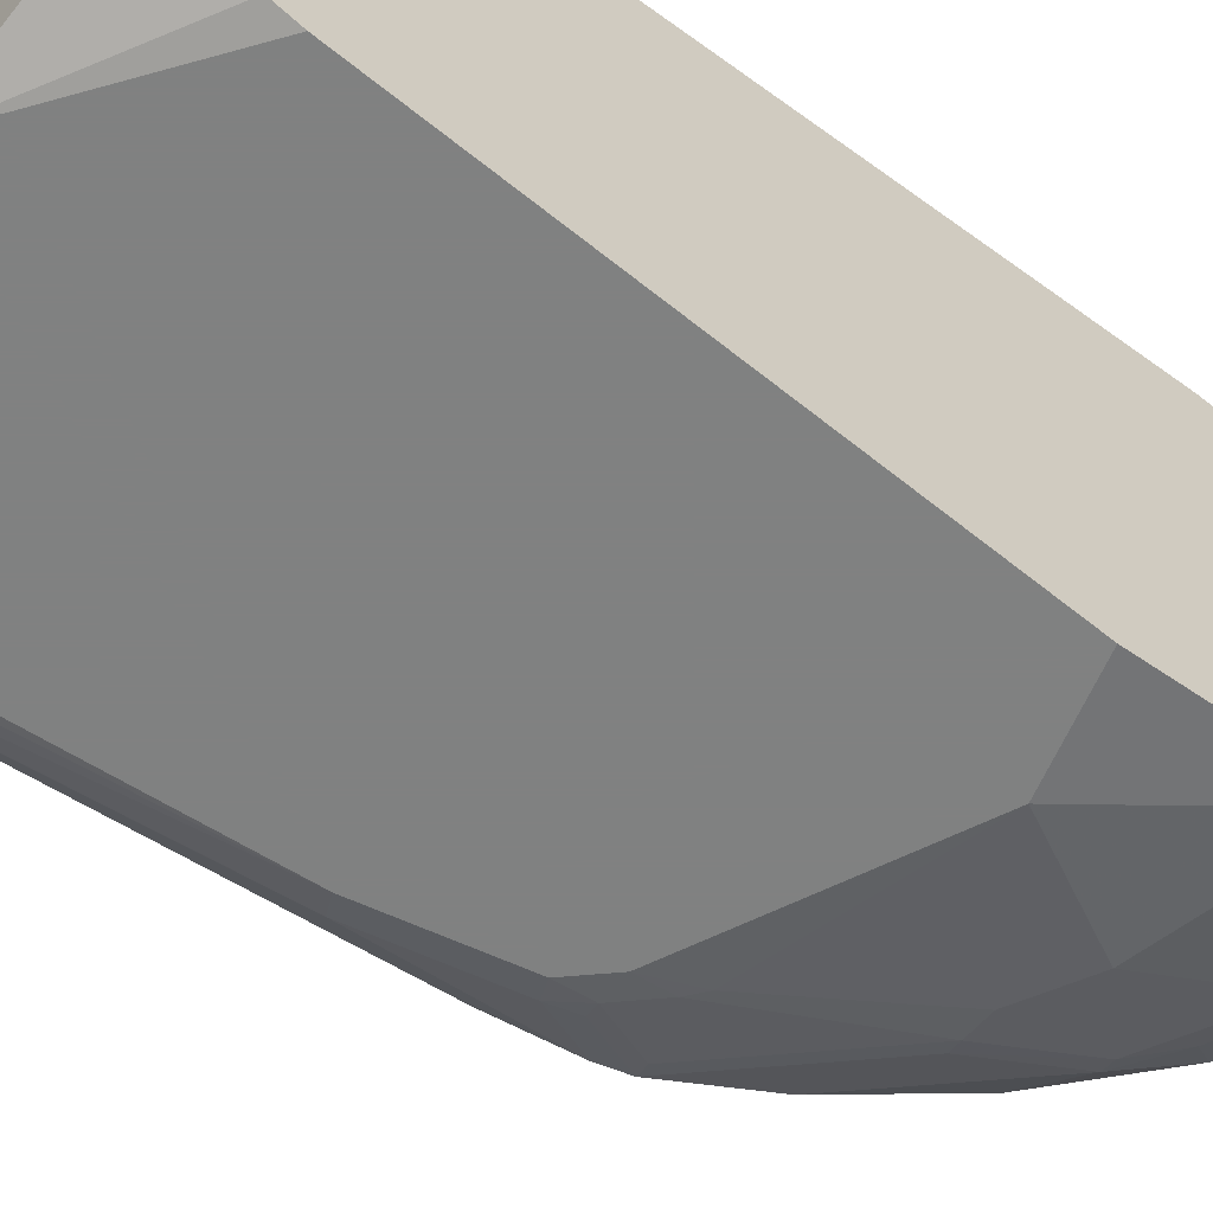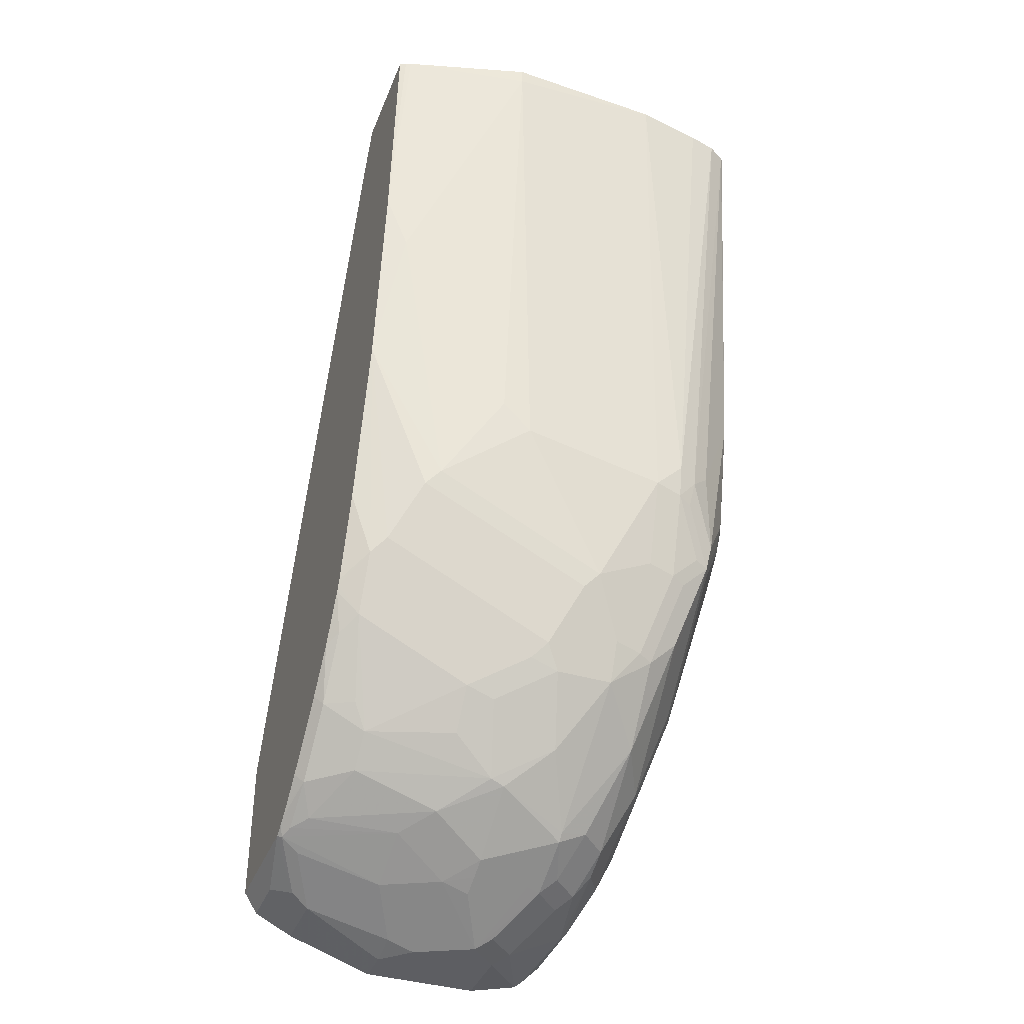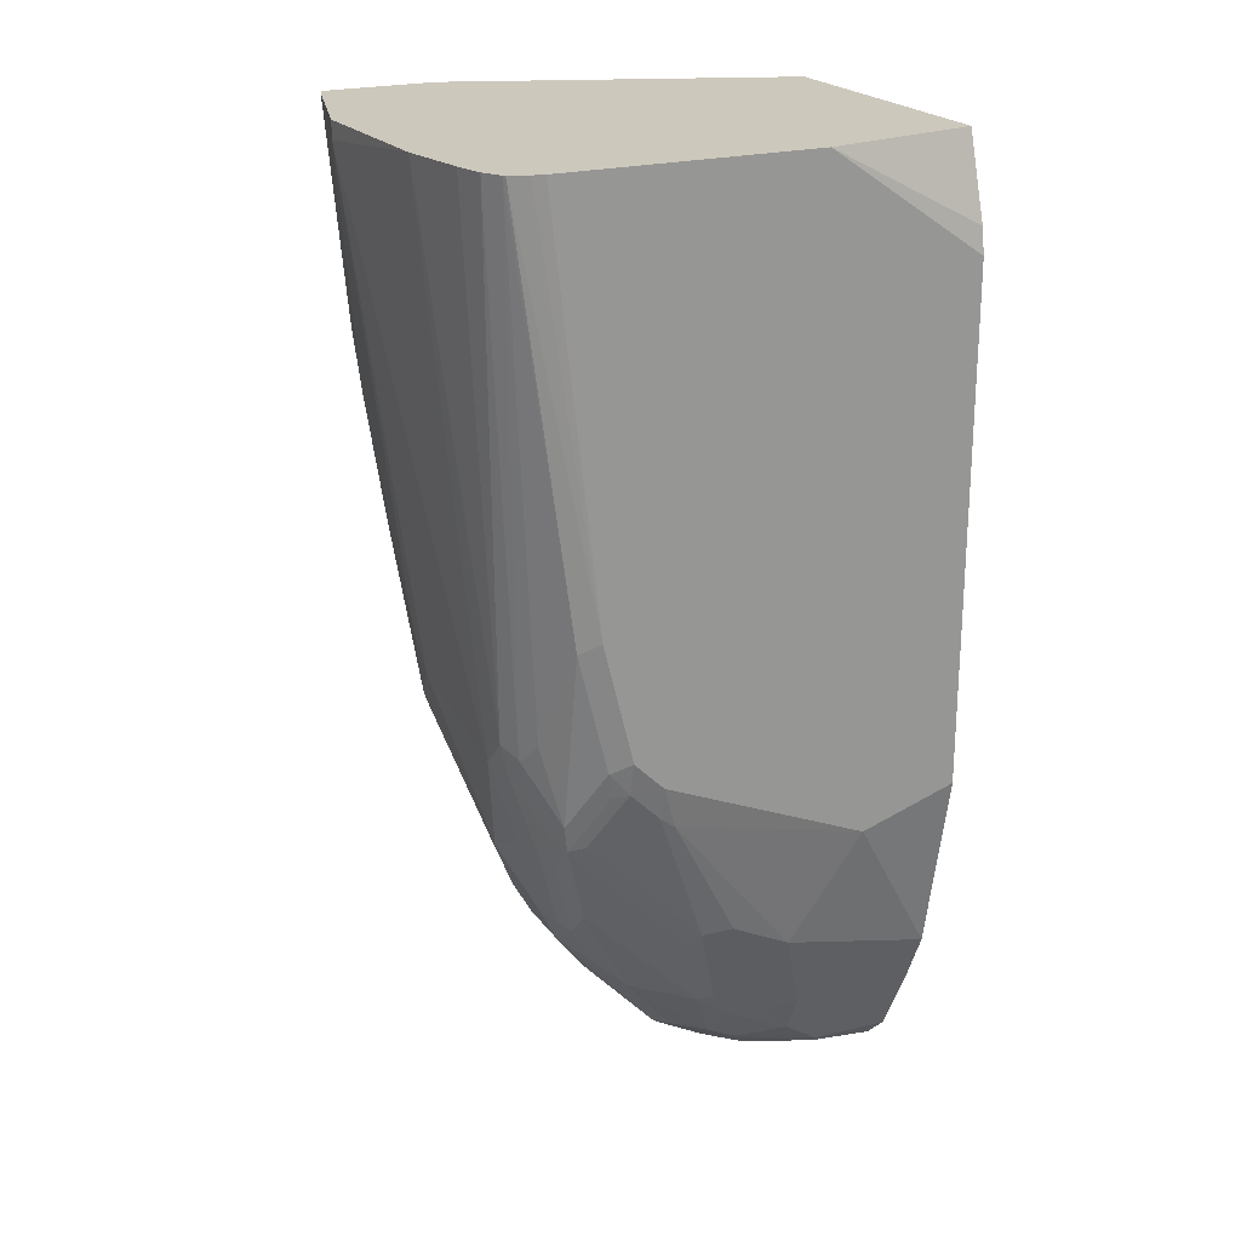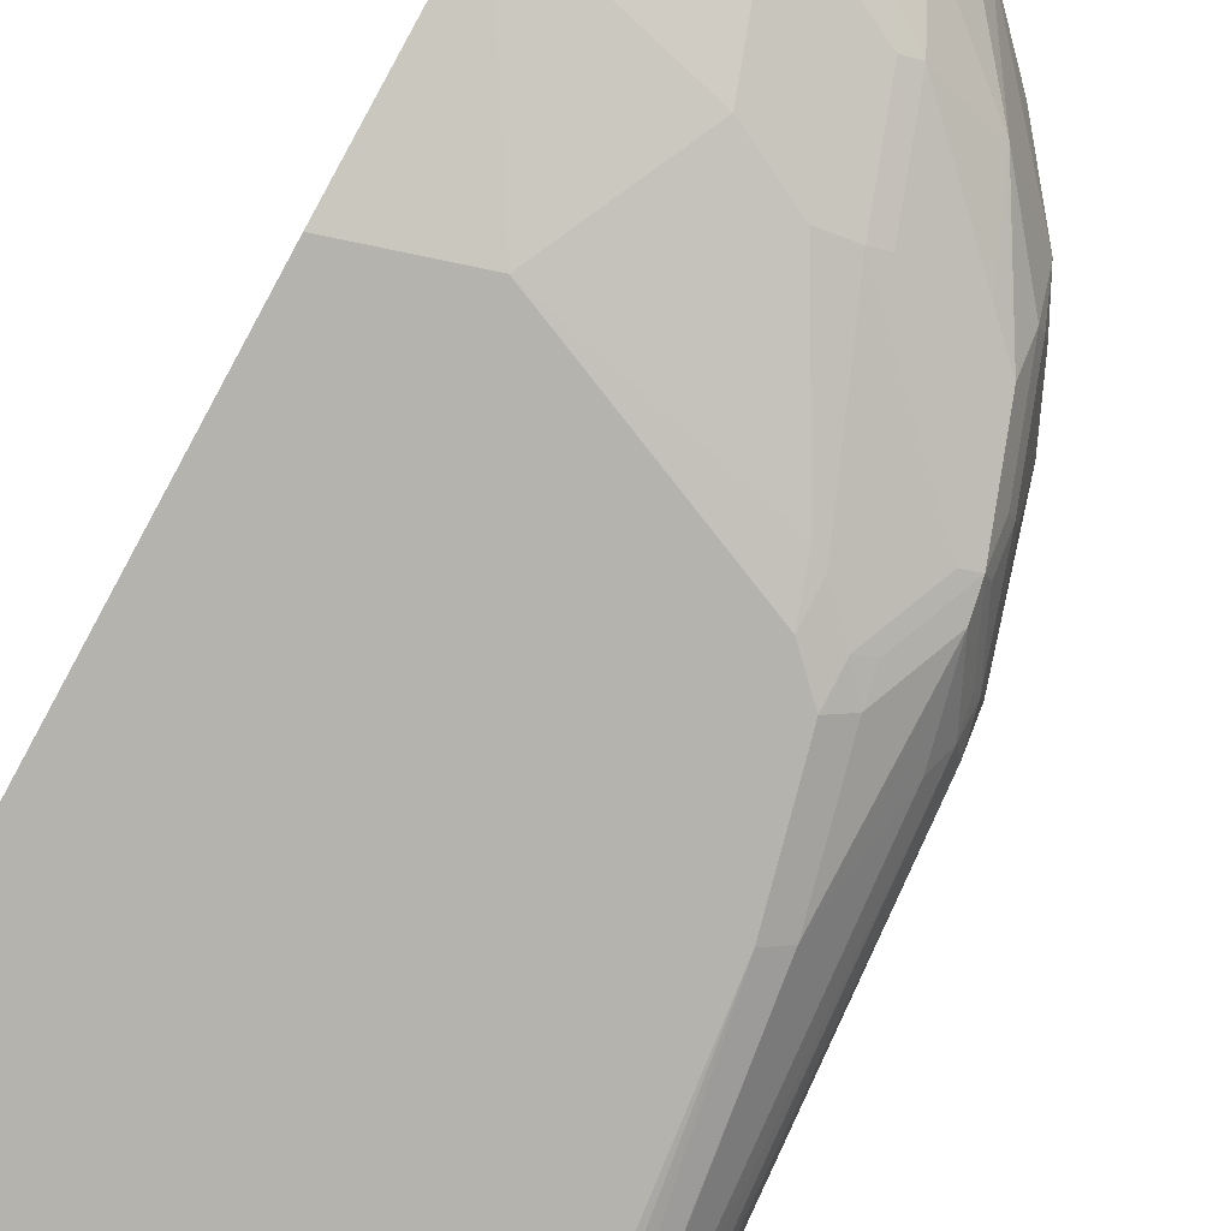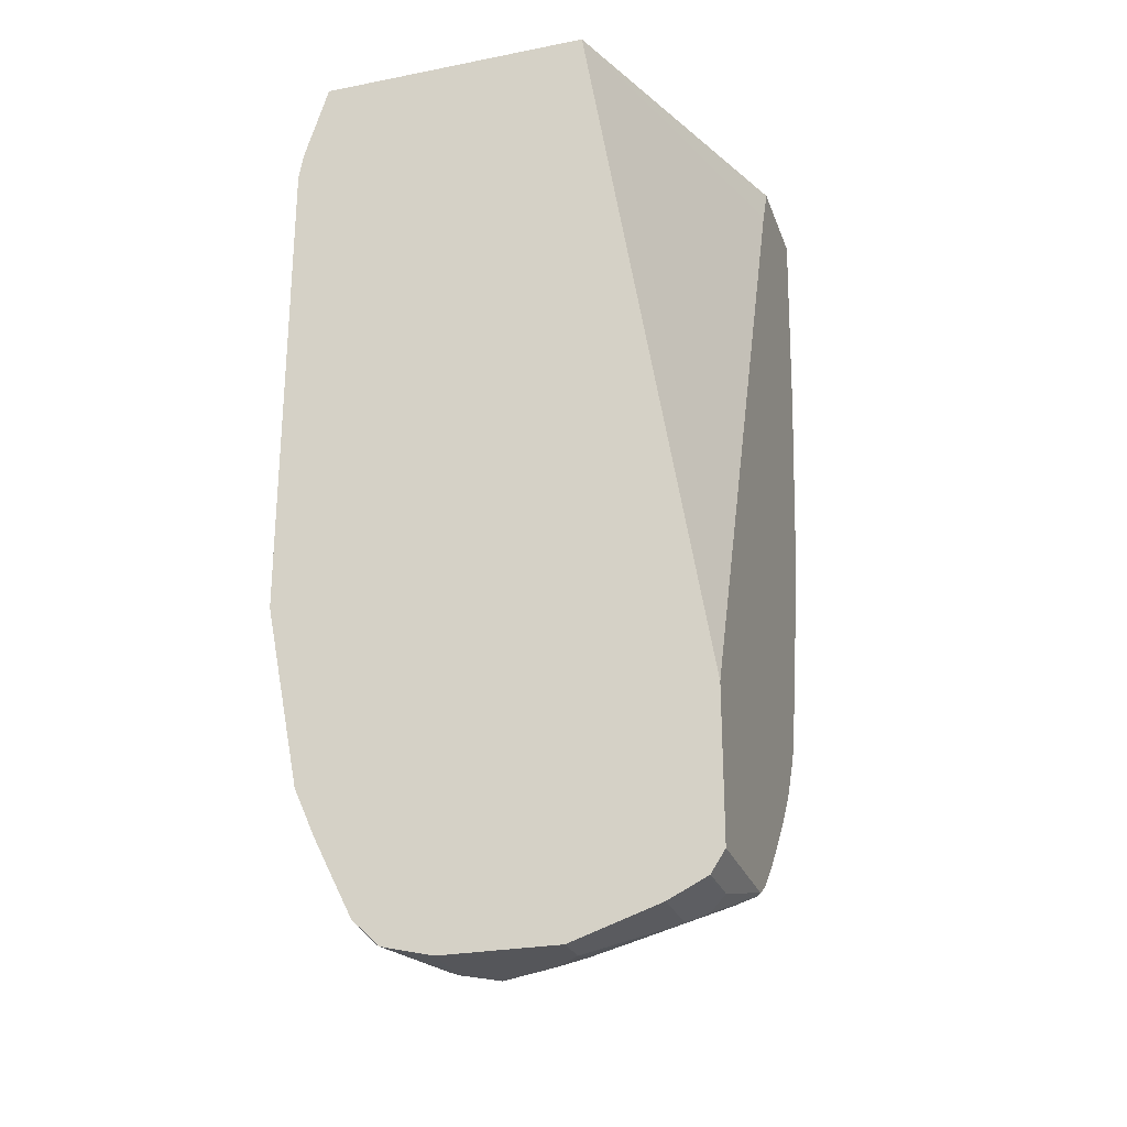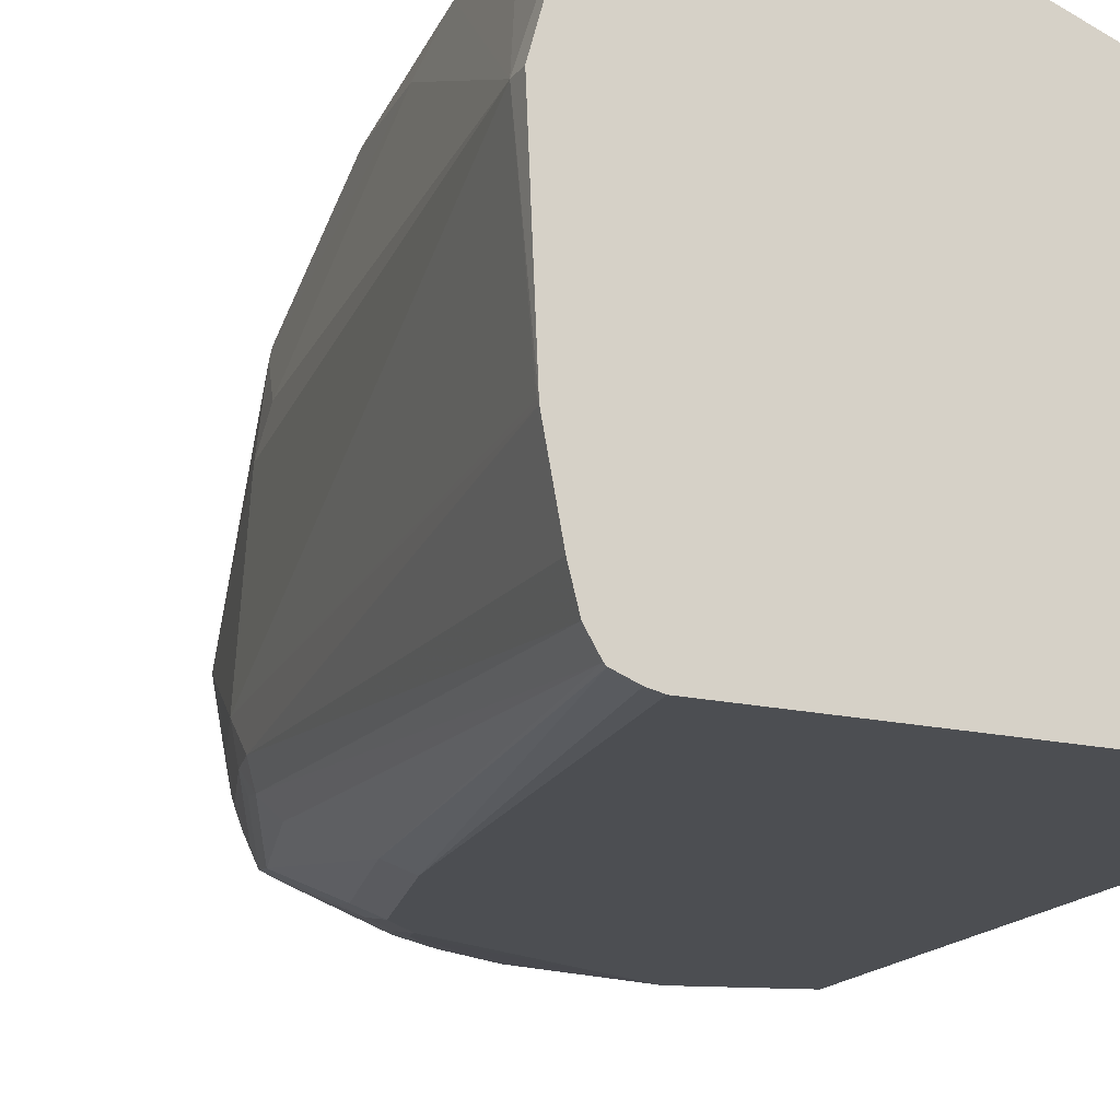
<metadata>
{"format":"obj","ext":"obj","renderer":"f3d","projection":"perspective","resolution":1024,"background":"white","views":[{"elev":-60.3,"azim":50.3,"up":"+Y"},{"elev":-38.9,"azim":-110.5,"up":"+Z"},{"elev":22.2,"azim":-25.8,"up":"+Z"},{"elev":-79.9,"azim":151.4,"up":"+Y"},{"elev":-26.0,"azim":107.4,"up":"+Z"},{"elev":-17.0,"azim":-24.8,"up":"+Y"}]}
</metadata>
<code>
v -0.2731 -0.3122 -0.2616
v -0.2682 -0.422 -0.2616
v -0.2497 -0.2263 -0.2616
v -0.2731 -0.3122 -0.2732
v -0.2594 -0.4682 -0.2616
v -0.2682 -0.4195 -0.2634
v -0.2341 -0.4292 -0.6243
v -0.2341 -0.4487 -0.6048
v -0.2536 -0.2536 -0.3122
v -0.2483 -0.2225 -0.2616
v -0.2341 -0.2183 -0.4097
v -0.2341 -0.2341 -0.4488
v -0.2341 -0.3122 -0.5853
v -0.2341 -0.3317 -0.6048
v -0.2544 -0.4877 -0.2616
v -0.2292 -0.4487 -0.6267
v -0.2146 -0.3902 -0.7023
v -0.2146 -0.4292 -0.6828
v -0.2276 -0.4617 -0.6113
v -0.2462 -0.2183 -0.2616
v -0.2146 -0.2183 -0.5463
v -0.2146 -0.2732 -0.6438
v -0.2473 -0.4996 -0.2616
v -0.2243 -0.4585 -0.6292
v -0.2097 -0.4487 -0.6853
v -0.2097 -0.4682 -0.6658
v -0.2097 -0.4097 -0.7048
v -0.2097 -0.3804 -0.7121
v -0.2016 -0.3902 -0.7283
v -0.1951 -0.4097 -0.7413
v -0.2211 -0.4747 -0.5983
v -0.2081 -0.4812 -0.6503
v -0.1717 -0.2183 -0.2616
v -0.1857 -0.2183 -0.6596
v -0.1829 -0.2341 -0.7023
v -0.1902 -0.2439 -0.6926
v -0.2097 -0.2634 -0.6536
v -0.246 -0.5009 -0.2616
v -0.2081 -0.5008 -0.5333
v -0.2048 -0.478 -0.6682
v -0.2048 -0.4585 -0.6877
v -0.1902 -0.4292 -0.7438
v -0.1853 -0.439 -0.7463
v -0.1902 -0.3609 -0.7511
v -0.1821 -0.3707 -0.7674
v -0.1821 -0.4097 -0.7674
v -0.1886 -0.5008 -0.6113
v -0.2016 -0.4943 -0.5983
v 0.04422 -0.2998 -0.2616
v -0.1703 -0.2183 -0.2642
v -0.1662 -0.2183 -0.7181
v -0.1643 -0.2183 -0.7219
v -0.1634 -0.2341 -0.7413
v -0.1707 -0.2439 -0.7316
v -0.1829 -0.3512 -0.7609
v -0.2341 -0.5055 -0.2616
v -0.1951 -0.5073 -0.5268
v -0.1951 -0.4829 -0.6658
v -0.1853 -0.4975 -0.6292
v -0.1853 -0.4585 -0.7267
v -0.1658 -0.4585 -0.7463
v -0.1268 -0.478 -0.7463
v -0.1463 -0.439 -0.795
v -0.1626 -0.3317 -0.7869
v -0.1317 -0.3414 -0.8292
v -0.1512 -0.3804 -0.8096
v -0.1122 -0.4 -0.8487
v -0.1756 -0.5024 -0.6267
v -0.1756 -0.5073 -0.6048
v -0.1561 -0.2183 -0.2927
v -0.1638 -0.2183 -0.2772
v 0.04422 -0.4877 -0.2616
v 0.04422 -0.2183 -0.7499
v -0.1625 -0.2183 -0.7255
v -0.1512 -0.2244 -0.7511
v -0.1219 -0.2244 -0.7901
v -0.1317 -0.2439 -0.7901
v -0.1236 -0.2536 -0.8064
v -0.1634 -0.3122 -0.7804
v -0.2262 -0.5073 -0.2616
v -0.1561 -0.4829 -0.7048
v -0.1496 -0.4422 -0.7869
v -0.1073 -0.4585 -0.8048
v -0.09756 -0.4634 -0.8024
v -0.117 -0.4829 -0.7438
v -0.1073 -0.4195 -0.8438
v -0.08781 -0.439 -0.8438
v -0.1431 -0.3122 -0.8064
v -0.1041 -0.2536 -0.8259
v -0.1041 -0.3122 -0.8454
v -0.1301 -0.3512 -0.8324
v -0.1073 -0.4 -0.8535
v -0.1561 -0.5073 -0.6243
v -0.1561 -0.5024 -0.6462
v -0.05854 -0.5073 -0.2616
v 0.04422 -0.5044 -0.315
v 0.04422 -0.2183 -0.8505
v -0.1421 -0.2183 -0.7572
v -0.1189 -0.2183 -0.784
v -0.09942 -0.2183 -0.8036
v -0.08293 -0.2244 -0.8292
v -0.07805 -0.4552 -0.8259
v -0.05854 -0.4877 -0.7609
v -0.09756 -0.4877 -0.7413
v -0.03903 -0.4552 -0.8454
v -0.05854 -0.4634 -0.8218
v -0.1463 -0.5024 -0.6536
v -0.07805 -0.4097 -0.8657
v -0.05854 -0.4292 -0.8657
v -0.0683 -0.439 -0.8535
v -0.06504 -0.2341 -0.8454
v -0.08051 -0.2927 -0.8535
v -0.061 -0.3317 -0.8731
v -0.08454 -0.3512 -0.8649
v -0.07156 -0.3512 -0.8714
v -0.07156 -0.3902 -0.8714
v -0.0683 -0.4 -0.8731
v -0.01952 -0.5073 -0.6828
v 0.04422 -0.5073 -0.3317
v 0.04422 -0.2276 -0.8649
v -0.04273 -0.2183 -0.8505
v -0.07992 -0.2183 -0.8231
v -0.06271 -0.2183 -0.838
v -0.05671 -0.2183 -0.8426
v -0.05367 -0.2244 -0.8487
v -0.03903 -0.4682 -0.8194
v 0.04422 -0.4829 -0.7867
v -0.00977 -0.4439 -0.8681
v 0.039 -0.4422 -0.8714
v 0.04422 -0.46 -0.8359
v -0.04879 -0.4195 -0.8731
v -0.00977 -0.439 -0.8731
v -0.04553 -0.2211 -0.8519
v -0.04149 -0.2927 -0.8731
v -0.01952 -0.3707 -0.8975
v -0.05854 -0.3512 -0.8779
v -0.02928 -0.3804 -0.8926
v 0.04422 -0.5073 -0.6633
v 0.04422 -0.2289 -0.8656
v 0.006478 -0.2276 -0.8649
v -0.05115 -0.2183 -0.8463
v -0.006508 -0.2407 -0.8714
v 0.04422 -0.4665 -0.8229
v 0.04422 -0.4682 -0.8194
v 0.039 -0.4292 -0.8853
v 0.04422 -0.4422 -0.8714
v -0.00977 -0.4 -0.8926
v -0.01952 -0.4097 -0.8853
v 0.04422 -0.424 -0.8891
v -0.03903 -0.2341 -0.8584
v -1.505e-05 -0.2536 -0.8779
v -0.002469 -0.3122 -0.8926
v -1.505e-05 -0.3317 -0.8975
v -1.505e-05 -0.3902 -0.8975
v 0.04422 -0.2407 -0.8714
v 0.04422 -0.4149 -0.8914
v 0.04422 -0.2536 -0.8779
v 0.01949 -0.3122 -0.8975
v 0.04422 -0.3902 -0.8975
v 0.04422 -0.3122 -0.8975
f 85 107 94
f 84 104 85
f 85 104 107
f 84 106 103
f 84 105 106
f 84 102 105
f 84 103 104
f 76 100 101
f 83 87 102
f 78 101 89
f 78 88 79
f 76 101 78
f 76 98 99
f 76 99 100
f 86 92 108
f 83 102 84
f 86 108 109
f 93 94 107
f 87 109 110
f 76 78 77
f 95 119 96
f 93 107 118
f 92 117 108
f 92 116 117
f 92 115 116
f 92 114 115
f 86 109 87
f 91 114 92
f 90 113 114
f 90 112 113
f 90 111 112
f 89 111 90
f 89 101 111
f 87 105 102
f 87 110 105
f 90 114 91
f 75 98 76
f 57 69 93
f 72 95 96
f 61 83 62
f 61 82 83
f 60 82 61
f 60 63 82
f 58 81 68
f 57 95 80
f 57 119 95
f 62 83 84
f 57 138 119
f 57 93 118
f 97 120 140
f 56 57 80
f 55 79 64
f 53 55 54
f 53 79 55
f 53 78 79
f 57 118 138
f 62 84 85
f 62 85 81
f 63 83 82
f 68 94 93
f 68 85 94
f 68 81 85
f 68 93 69
f 67 92 86
f 67 91 92
f 66 91 67
f 65 78 89
f 65 88 78
f 65 91 66
f 65 90 91
f 65 89 90
f 64 88 65
f 64 79 88
f 63 87 83
f 63 86 87
f 63 67 86
f 74 98 75
f 97 140 121
f 117 137 147
f 101 122 123
f 134 150 151
f 134 153 135
f 134 152 153
f 134 151 152
f 133 142 150
f 133 150 134
f 132 149 145
f 135 153 158
f 132 147 149
f 131 148 132
f 131 147 148
f 129 145 146
f 129 146 130
f 128 145 129
f 128 132 145
f 126 144 127
f 132 148 147
f 126 143 144
f 135 158 160
f 135 159 154
f 53 77 78
f 154 159 156
f 152 158 153
f 151 158 152
f 151 160 158
f 151 157 160
f 149 154 156
f 135 160 159
f 147 154 149
f 142 151 150
f 142 157 151
f 142 155 157
f 139 155 142
f 139 142 140
f 135 147 137
f 135 154 147
f 145 149 146
f 100 122 101
f 124 133 125
f 121 142 133
f 108 131 109
f 108 117 131
f 105 126 106
f 105 143 126
f 105 130 143
f 105 129 130
f 105 128 129
f 109 131 132
f 105 110 128
f 103 118 107
f 103 127 118
f 103 126 127
f 103 106 126
f 101 125 111
f 101 124 125
f 101 123 124
f 103 107 104
f 124 141 133
f 109 132 110
f 111 125 112
f 121 140 142
f 121 133 141
f 120 139 140
f 118 127 138
f 117 147 131
f 117 135 137
f 116 135 117
f 110 132 128
f 115 135 116
f 113 115 114
f 113 136 115
f 113 135 136
f 113 134 135
f 112 134 113
f 112 133 134
f 112 125 133
f 115 136 135
f 53 76 77
f 49 119 138
f 53 74 75
f 11 51 34
f 11 52 51
f 11 74 52
f 11 98 74
f 11 99 98
f 11 100 99
f 11 123 122
f 11 124 123
f 11 141 124
f 11 121 141
f 11 97 121
f 11 73 97
f 11 70 73
f 11 71 70
f 11 50 71
f 11 34 21
f 12 21 22
f 12 22 13
f 13 22 14
f 19 24 40
f 19 31 23
f 18 27 25
f 17 30 27
f 17 46 30
f 17 29 46
f 17 28 29
f 11 33 50
f 17 37 28
f 17 27 18
f 16 40 24
f 16 26 40
f 16 25 26
f 16 24 19
f 15 19 23
f 14 22 17
f 17 22 37
f 11 20 33
f 11 21 12
f 10 20 11
f 2 4 6
f 1 4 2
f 1 3 4
f 1 10 3
f 1 20 10
f 1 33 20
f 1 49 33
f 2 6 7
f 1 72 49
f 1 80 95
f 1 56 80
f 1 38 56
f 1 23 38
f 1 15 23
f 1 5 15
f 1 2 5
f 1 95 72
f 19 40 32
f 2 7 8
f 3 9 4
f 8 19 15
f 8 16 19
f 7 25 16
f 7 18 25
f 7 17 18
f 7 14 17
f 7 16 8
f 2 8 5
f 5 8 15
f 4 14 7
f 4 13 14
f 4 12 13
f 4 11 12
f 4 9 11
f 3 11 9
f 3 10 11
f 4 7 6
f 19 32 31
f 11 122 100
f 21 35 36
f 49 71 50
f 49 70 71
f 47 69 57
f 47 68 69
f 47 59 68
f 46 67 63
f 46 66 67
f 49 72 96
f 45 66 46
f 45 64 65
f 45 55 64
f 44 55 45
f 43 63 60
f 43 46 63
f 42 46 43
f 40 81 58
f 45 65 66
f 40 62 81
f 49 96 119
f 49 138 127
f 52 74 53
f 49 73 70
f 49 97 73
f 49 120 97
f 49 139 120
f 49 155 139
f 49 157 155
f 53 75 76
f 49 160 157
f 49 156 159
f 21 34 35
f 49 146 149
f 49 130 146
f 49 143 130
f 49 144 143
f 49 127 144
f 49 159 160
f 40 61 62
f 49 149 156
f 40 43 60
f 30 46 42
f 29 45 46
f 28 45 29
f 28 44 45
f 28 36 44
f 28 37 36
f 27 30 42
f 31 32 39
f 25 43 41
f 25 27 42
f 25 41 40
f 23 39 38
f 23 31 39
f 21 37 22
f 21 36 37
f 40 60 61
f 25 42 43
f 32 40 59
f 25 40 26
f 32 47 48
f 40 41 43
f 32 59 47
f 40 68 59
f 40 58 68
f 39 48 47
f 38 57 56
f 38 39 57
f 36 55 44
f 39 47 57
f 35 54 36
f 35 53 54
f 35 52 53
f 32 48 39
f 35 51 52
f 34 51 35
f 36 54 55
f 33 49 50

</code>
